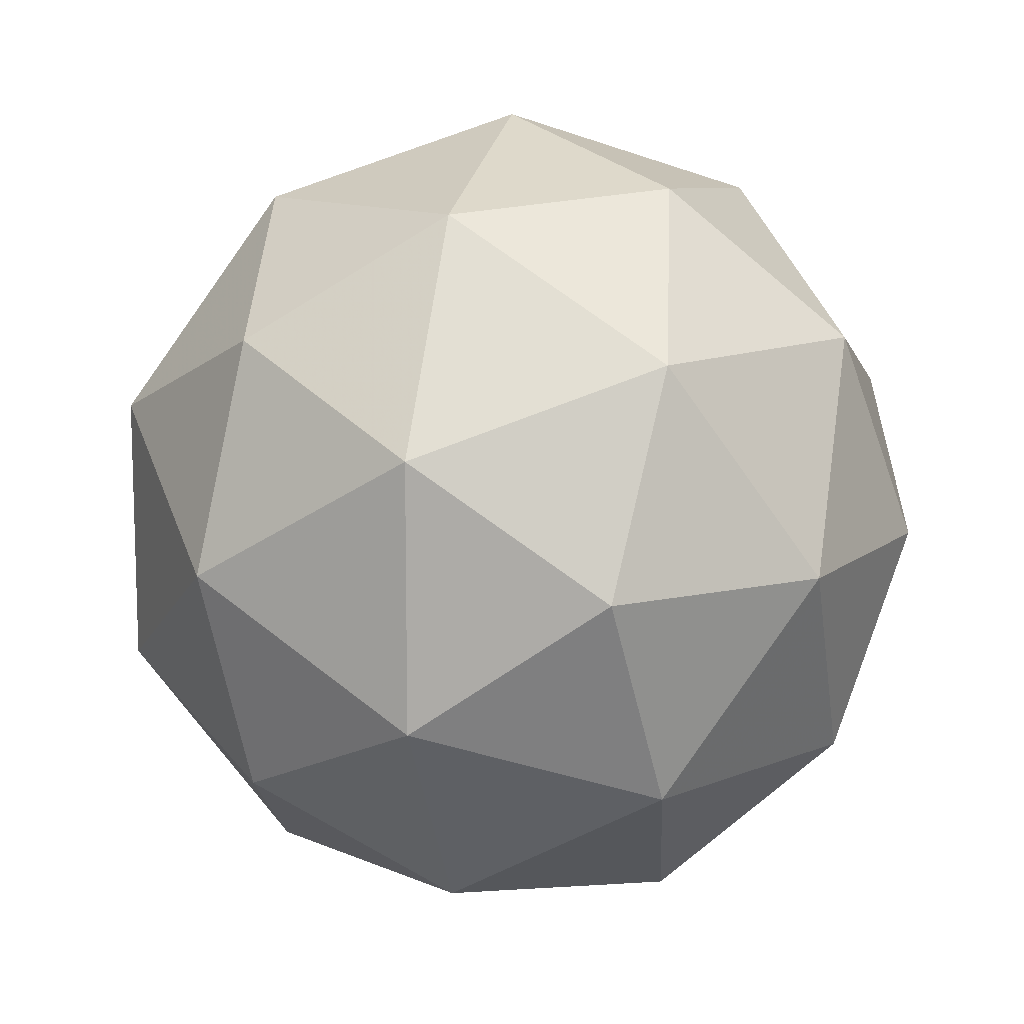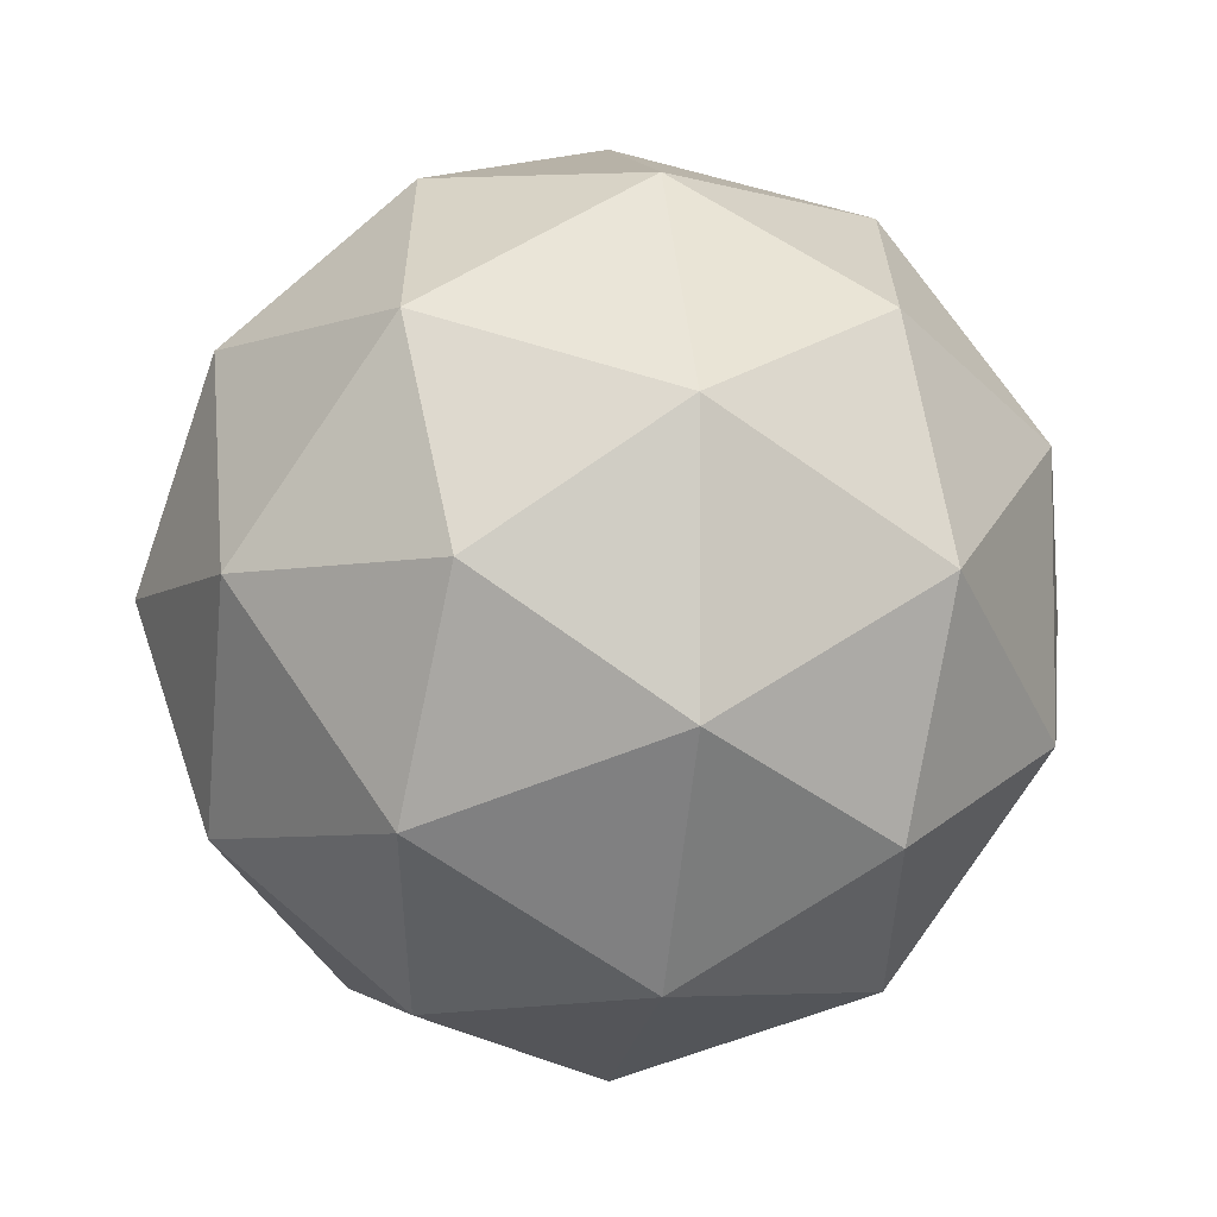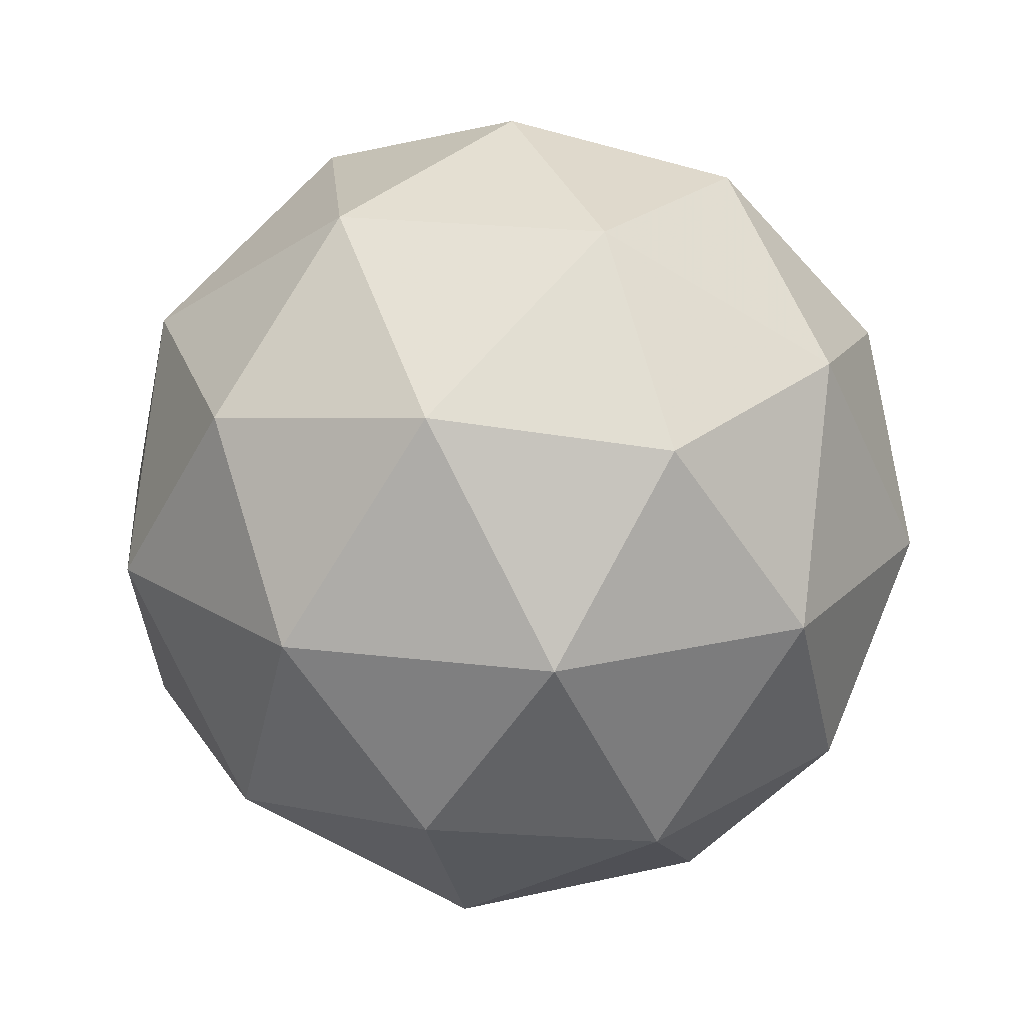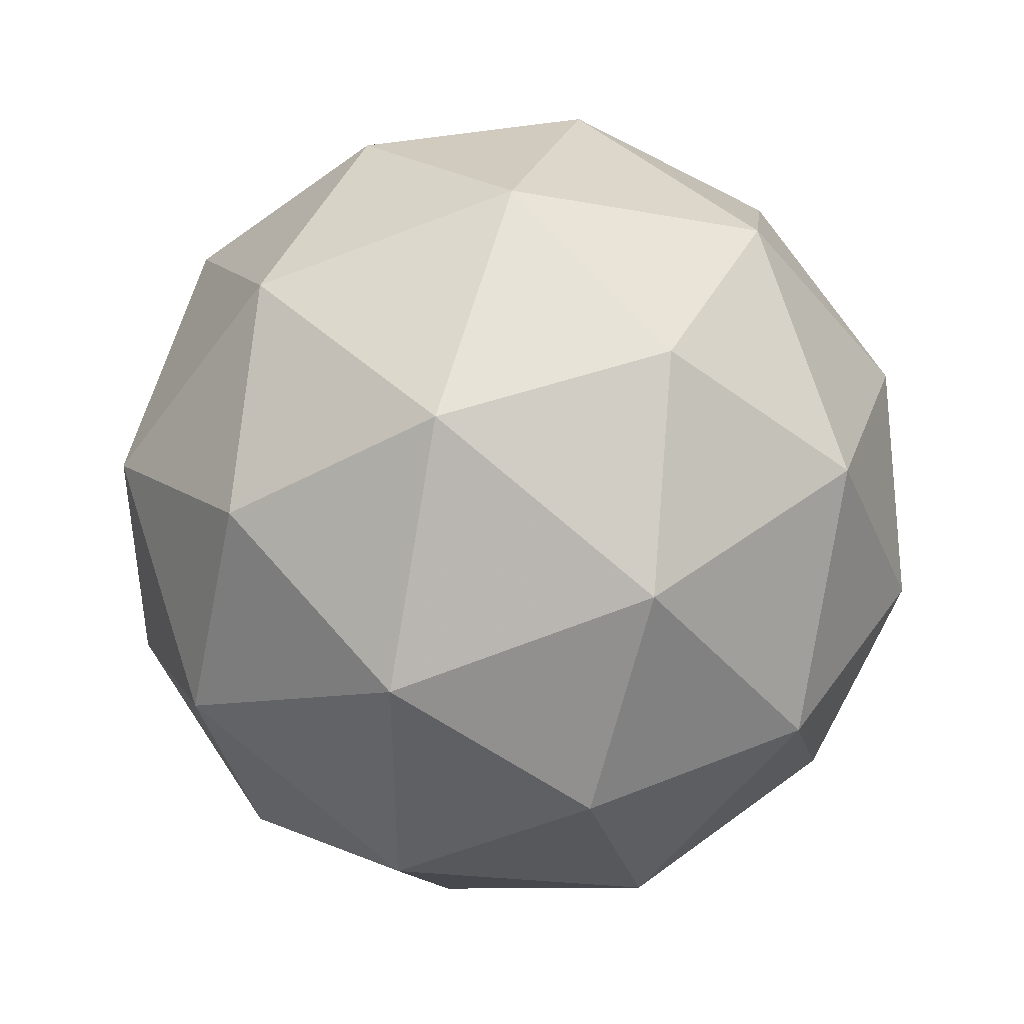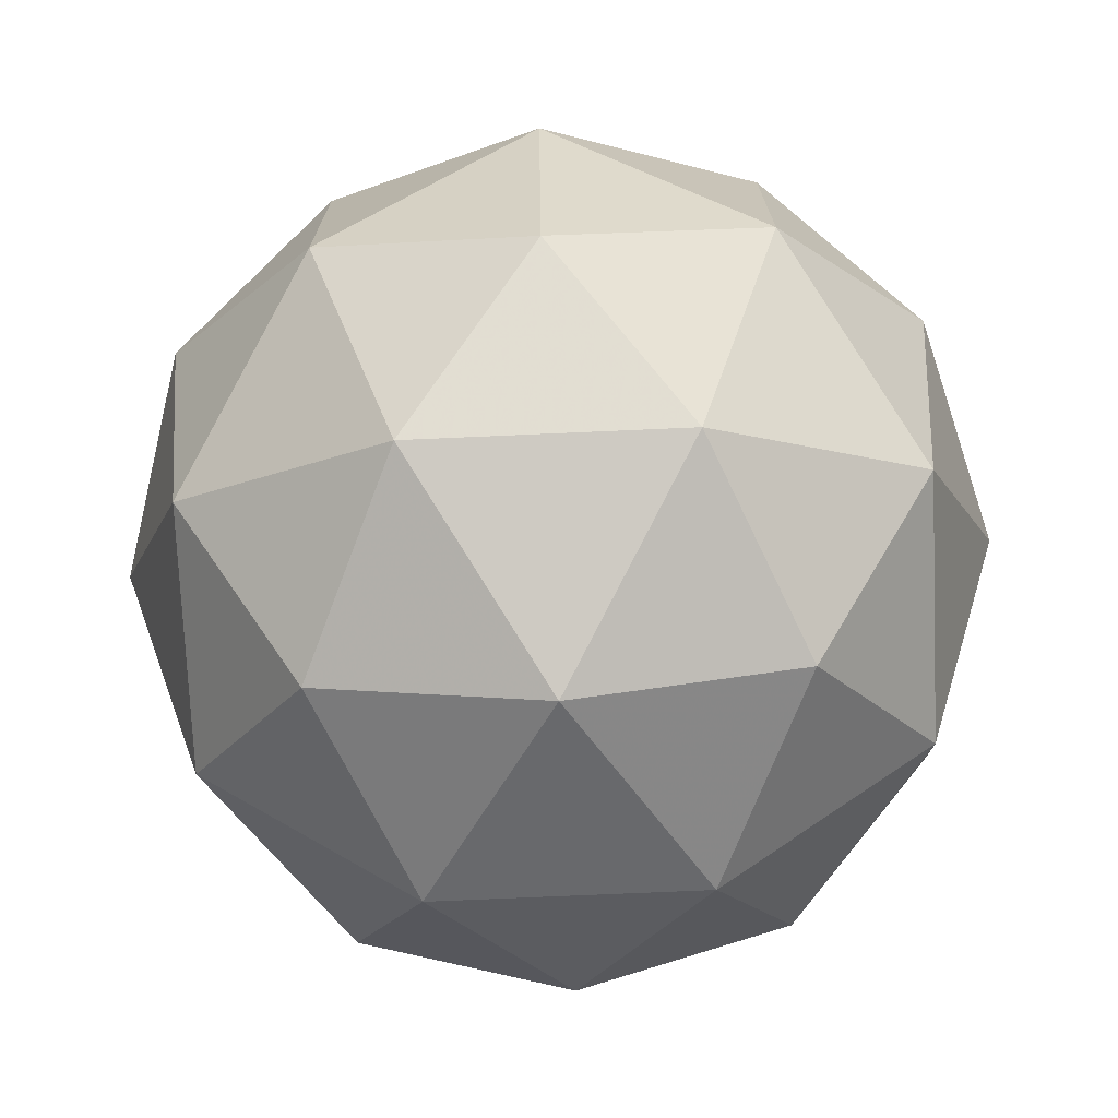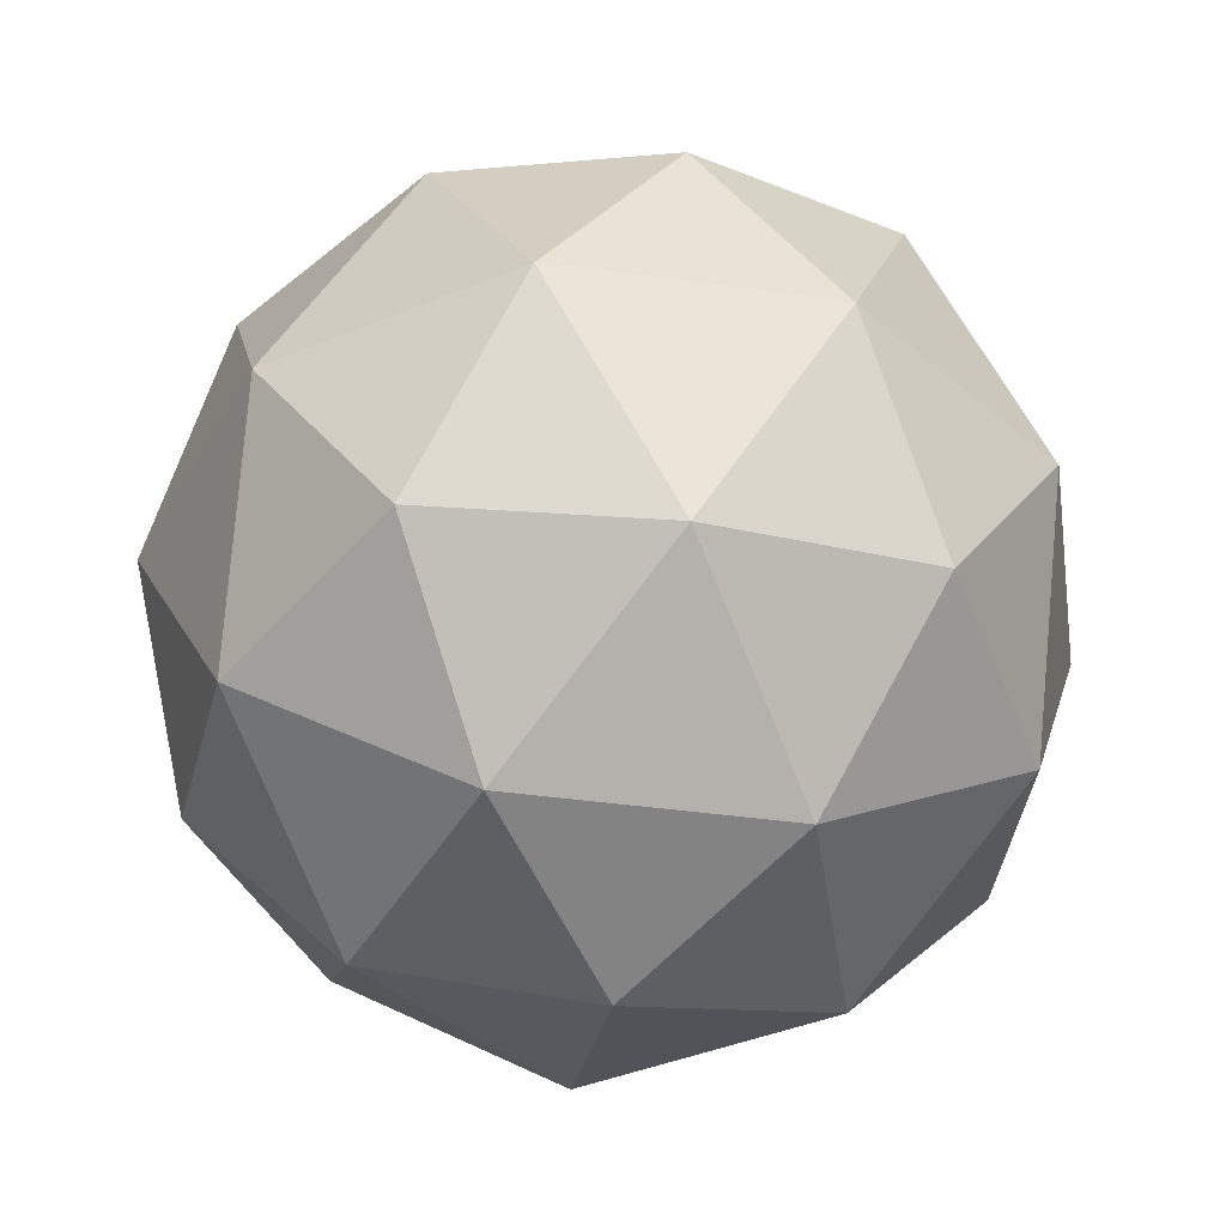
<metadata>
{"format":"obj","ext":"obj","renderer":"f3d","projection":"perspective","resolution":1024,"background":"white","views":[{"elev":12.1,"azim":-75.9,"up":"+Z"},{"elev":-5.7,"azim":-163.6,"up":"+Z"},{"elev":20.4,"azim":-5.3,"up":"+Y"},{"elev":43.0,"azim":106.4,"up":"+Z"},{"elev":-73.6,"azim":-119.2,"up":"+Z"},{"elev":-41.7,"azim":152.5,"up":"+Y"}]}
</metadata>
<code>
g AWCL-i3-g22-s377
v 6725 4768 -5719
v 6814 4800 -5654
v 6691 4800 -5614
v 6877 4884 -5609
v 6904 4868 -5719
v 6615 4800 -5719
v 6691 4800 -5824
v 6814 4800 -5784
v 6925 4978 -5654
v 6667 4884 -5541
v 6780 4868 -5549
v 6725 4978 -5509
v 6537 4884 -5719
v 6580 4868 -5614
v 6525 4978 -5654
v 6667 4884 -5898
v 6580 4868 -5824
v 6602 4978 -5889
v 6877 4884 -5830
v 6780 4868 -5889
v 6848 4978 -5889
v 6848 4978 -5549
v 6602 4978 -5549
v 6525 4978 -5784
v 6725 4978 -5929
v 6925 4978 -5784
v 6783 5072 -5541
v 6869 5089 -5614
v 6759 5157 -5614
v 6573 5072 -5609
v 6670 5089 -5549
v 6636 5157 -5654
v 6573 5072 -5830
v 6546 5089 -5719
v 6636 5157 -5784
v 6783 5072 -5898
v 6670 5089 -5889
v 6759 5157 -5824
v 6913 5072 -5719
v 6869 5089 -5824
v 6835 5157 -5719
v 6725 5188 -5719
f 1 2 3
f 4 2 5
f 1 3 6
f 1 6 7
f 1 7 8
f 4 5 9
f 10 11 12
f 13 14 15
f 16 17 18
f 19 20 21
f 4 9 22
f 10 12 23
f 13 15 24
f 16 18 25
f 19 21 26
f 27 28 29
f 30 31 32
f 33 34 35
f 36 37 38
f 39 40 41
f 41 38 42
f 41 40 38
f 40 36 38
f 38 35 42
f 38 37 35
f 37 33 35
f 35 32 42
f 35 34 32
f 34 30 32
f 32 29 42
f 32 31 29
f 31 27 29
f 29 41 42
f 29 28 41
f 28 39 41
f 26 40 39
f 26 21 40
f 21 36 40
f 25 37 36
f 25 18 37
f 18 33 37
f 24 34 33
f 24 15 34
f 15 30 34
f 23 31 30
f 23 12 31
f 12 27 31
f 22 28 27
f 22 9 28
f 9 39 28
f 21 25 36
f 21 20 25
f 20 16 25
f 18 24 33
f 18 17 24
f 17 13 24
f 15 23 30
f 15 14 23
f 14 10 23
f 12 22 27
f 12 11 22
f 11 4 22
f 9 26 39
f 9 5 26
f 5 19 26
f 8 20 19
f 8 7 20
f 7 16 20
f 7 17 16
f 7 6 17
f 6 13 17
f 6 14 13
f 6 3 14
f 3 10 14
f 5 8 19
f 5 2 8
f 2 1 8
f 3 11 10
f 3 2 11
f 2 4 11
f 2 4 11

</code>
